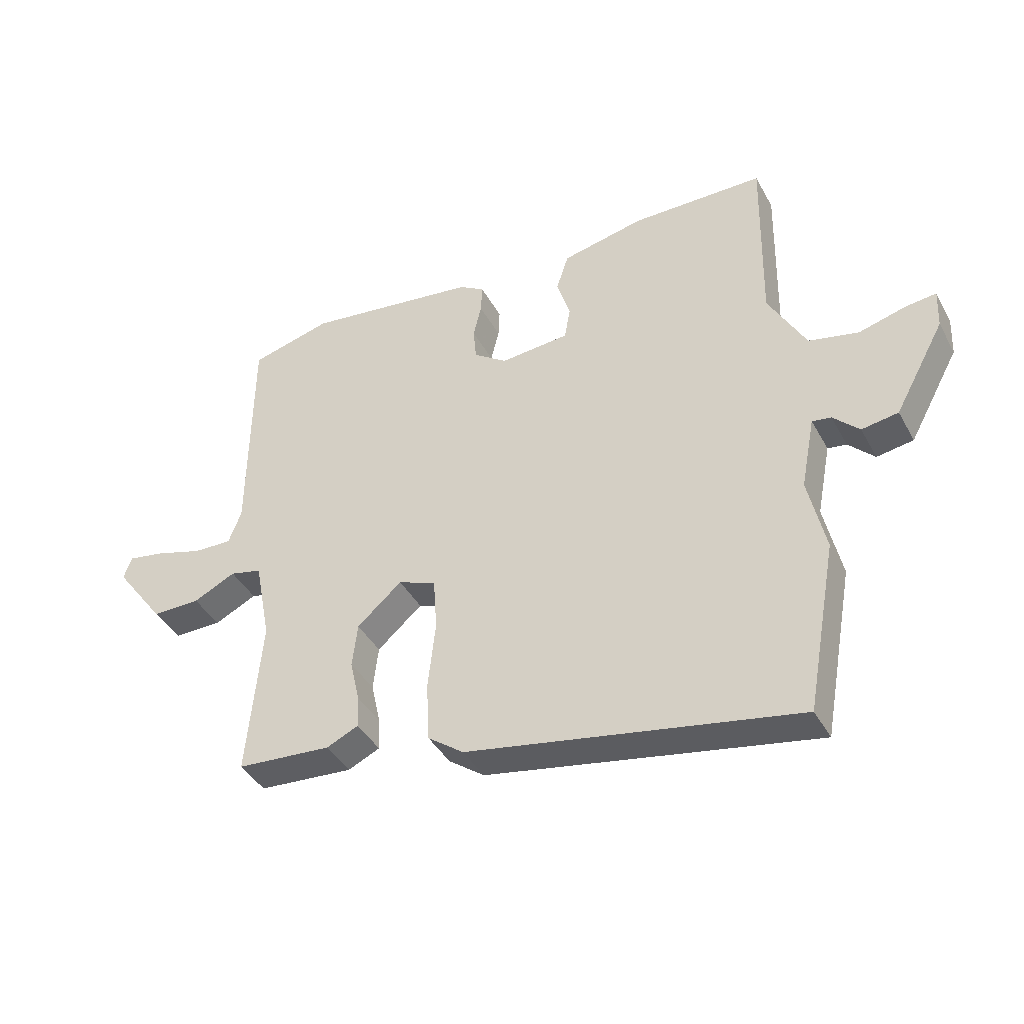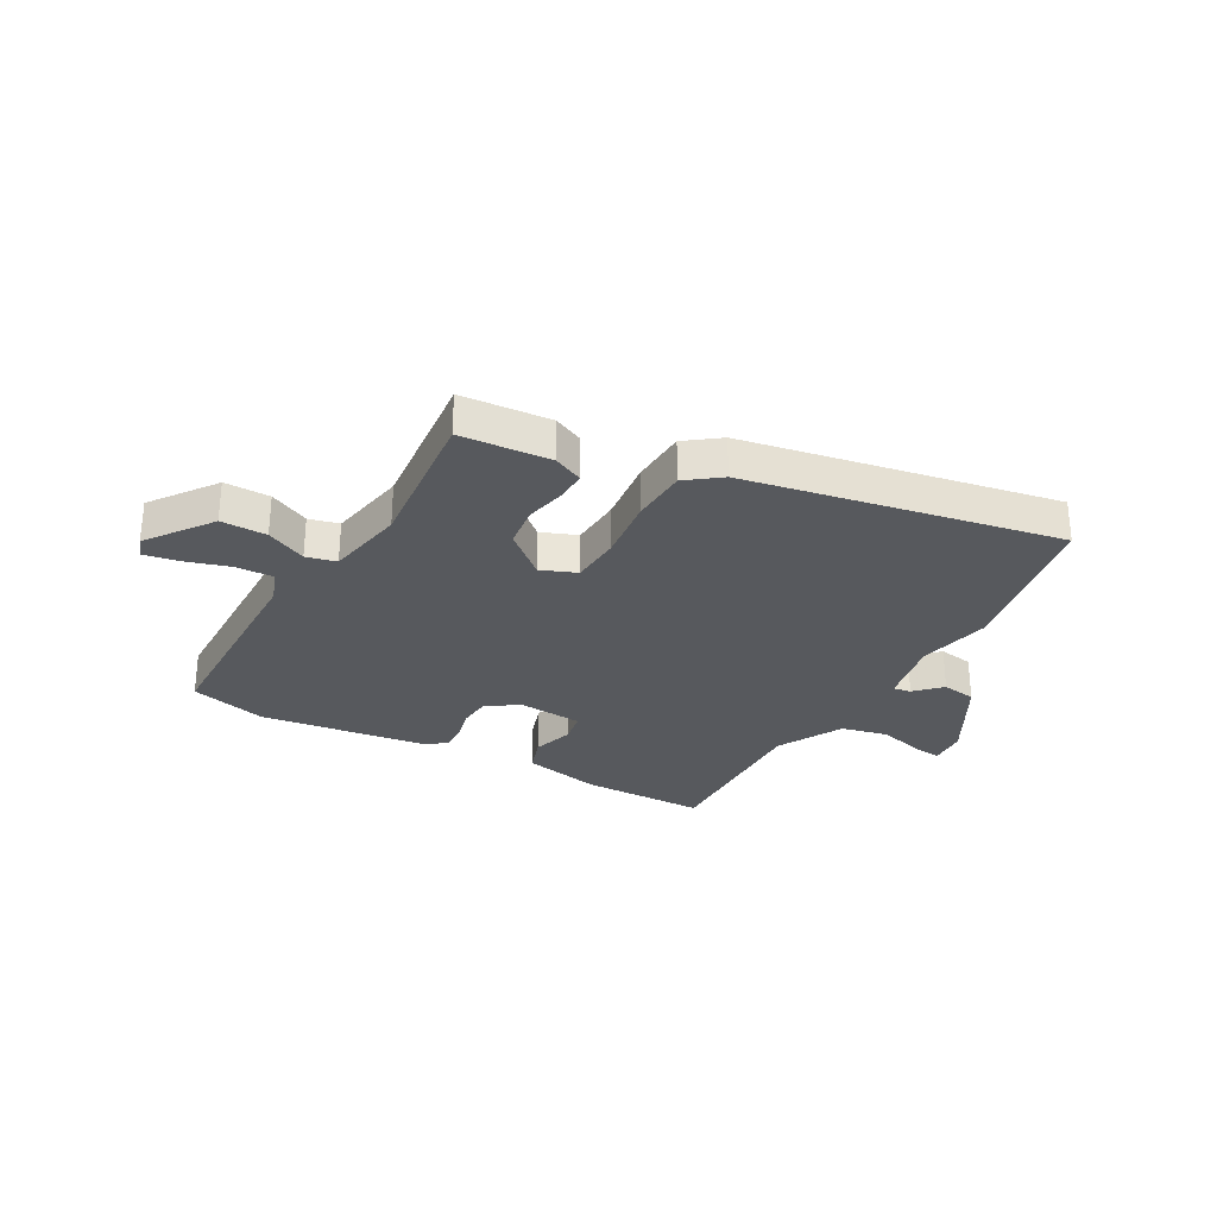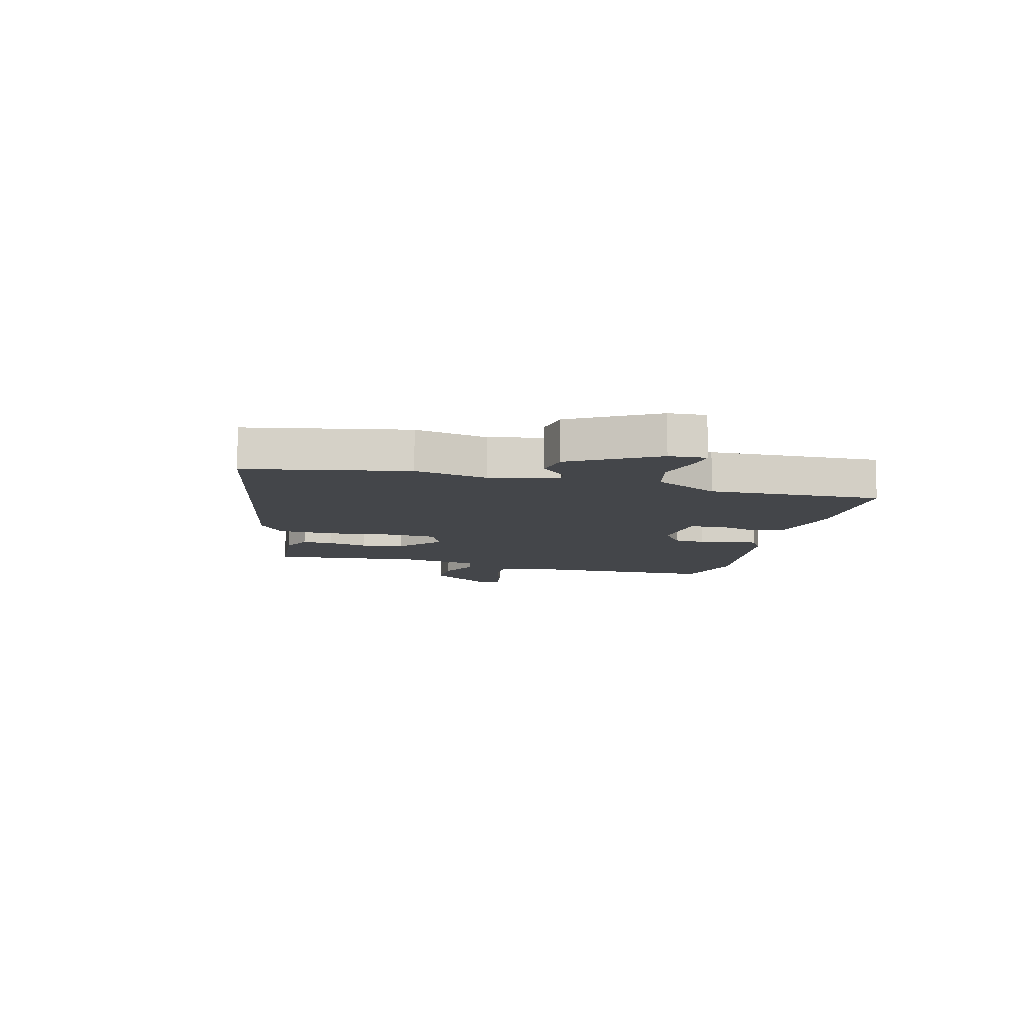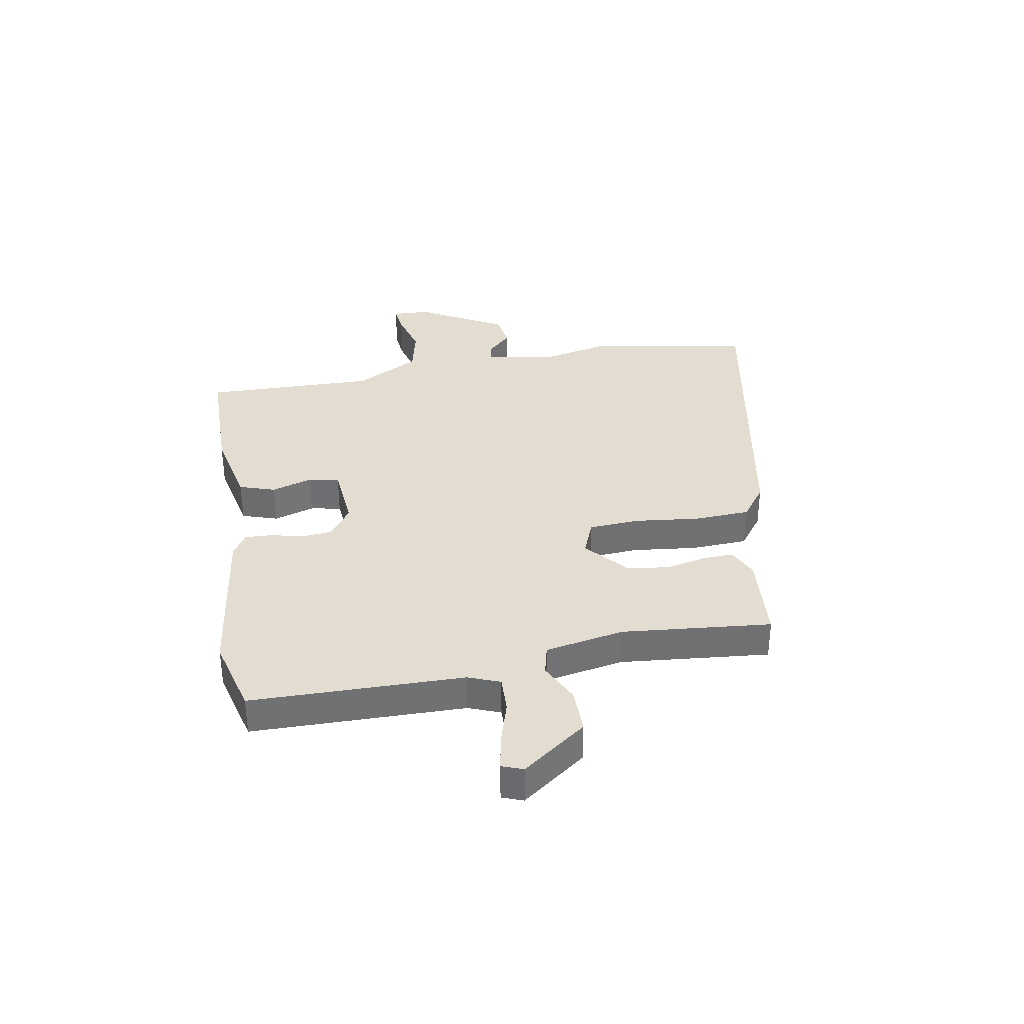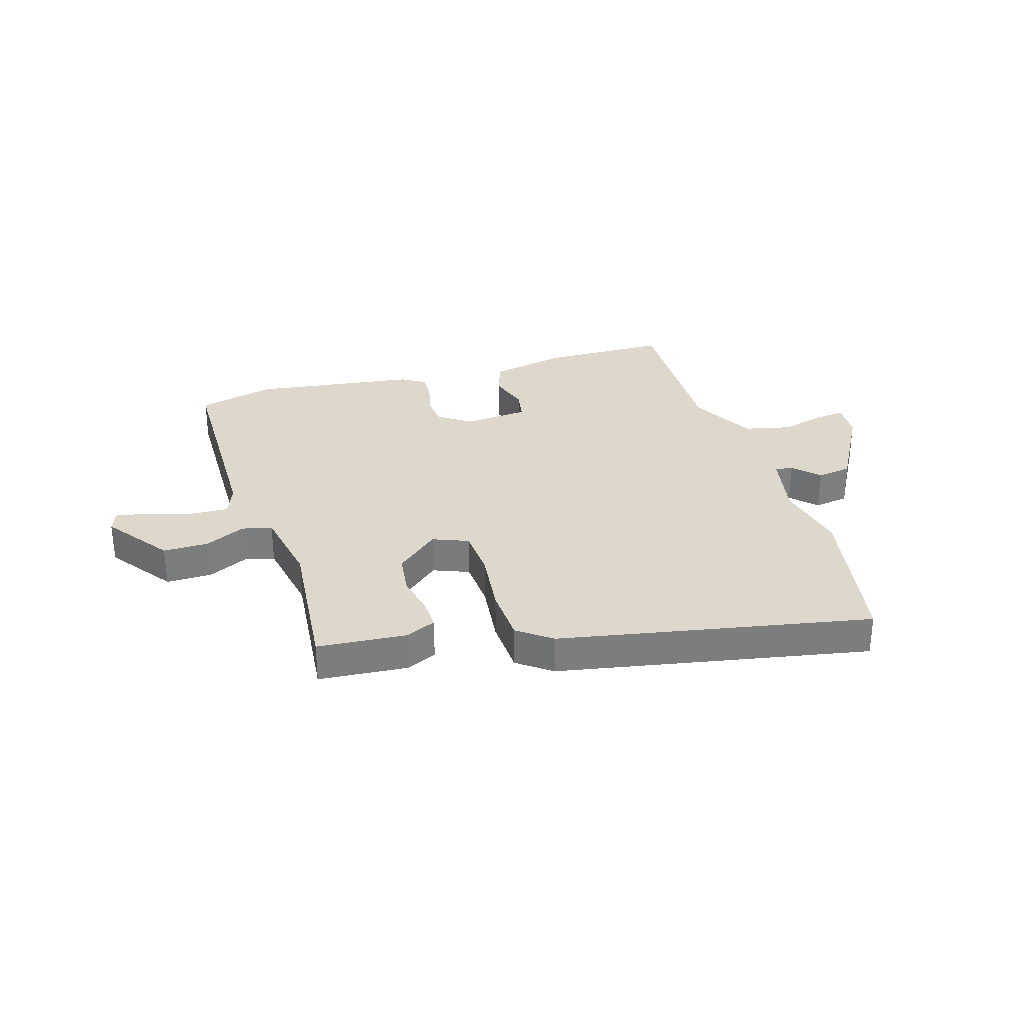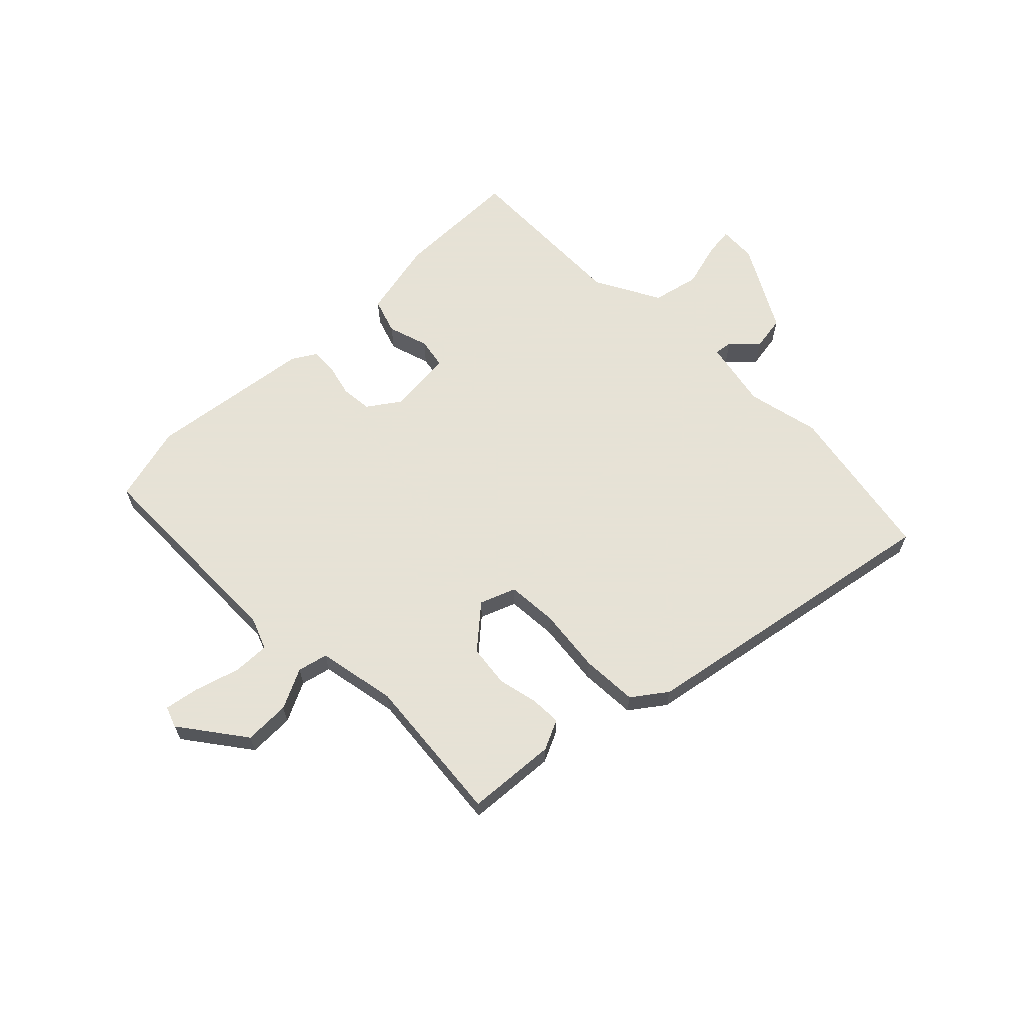
<metadata>
{"format":"obj","ext":"obj","renderer":"f3d","projection":"perspective","resolution":1024,"background":"white","views":[{"elev":-40.7,"azim":-153.5,"up":"+Z"},{"elev":-29.5,"azim":151.0,"up":"+Y"},{"elev":-9.8,"azim":-103.8,"up":"+Y"},{"elev":35.3,"azim":80.1,"up":"+Y"},{"elev":31.3,"azim":163.4,"up":"+Y"},{"elev":63.8,"azim":135.3,"up":"+Y"}]}
</metadata>
<code>
v -0.473 0.07 -0.649
v -0.525 0.07 -0.362
v -0.496 0.07 -0.232
v -0.52 0.07 -0.109
v -0.552 0.07 -0.114
v -0.596 0.07 -0.158
v -0.658 0.07 -0.148
v -0.743 0.07 0.006
v -0.746 0.07 0.073
v -0.695 0.07 0.067
v -0.614 0.07 0.045
v -0.53 0.07 0.064
v -0.467 0.07 0.18
v -0.473 0.07 0.489
v -0.248 0.07 0.491
v -0.108 0.07 0.461
v -0.087 0.07 0.397
v -0.11 0.07 0.324
v -0.1 0.07 0.269
v 0.017 0.07 0.259
v 0.074 0.07 0.299
v 0.079 0.07 0.355
v 0.065 0.07 0.412
v 0.063 0.07 0.461
v 0.106 0.07 0.487
v 0.4 0.07 0.526
v 0.538 0.07 0.49
v 0.542 0.07 0.109
v 0.564 0.07 0.052
v 0.63 0.07 0.054
v 0.71 0.07 0.078
v 0.772 0.07 0.089
v 0.786 0.07 0.051
v 0.701 0.07 -0.064
v 0.619 0.07 -0.063
v 0.547 0.07 -0.028
v 0.493 0.07 -0.041
v 0.466 0.07 -0.182
v 0.491 0.07 -0.45
v 0.33 0.07 -0.462
v 0.276 0.07 -0.437
v 0.278 0.07 -0.382
v 0.294 0.07 -0.31
v 0.285 0.07 -0.235
v 0.209 0.07 -0.169
v 0.145 0.07 -0.194
v 0.139 0.07 -0.284
v 0.152 0.07 -0.4
v 0.147 0.07 -0.501
v 0.086 0.07 -0.546
v -0.473 0 -0.649
v -0.525 0 -0.362
v -0.496 0 -0.232
v -0.52 0 -0.109
v -0.552 0 -0.114
v -0.596 0 -0.158
v -0.658 0 -0.148
v -0.743 0 0.006
v -0.746 0 0.073
v -0.695 0 0.067
v -0.614 0 0.045
v -0.53 0 0.064
v -0.467 0 0.18
v -0.473 0 0.489
v -0.248 0 0.491
v -0.108 0 0.461
v -0.087 0 0.397
v -0.11 0 0.324
v -0.1 0 0.269
v 0.017 0 0.259
v 0.074 0 0.299
v 0.079 0 0.355
v 0.065 0 0.412
v 0.063 0 0.461
v 0.106 0 0.487
v 0.4 0 0.526
v 0.538 0 0.49
v 0.542 0 0.109
v 0.564 0 0.052
v 0.63 0 0.054
v 0.71 0 0.078
v 0.772 0 0.089
v 0.786 0 0.051
v 0.701 0 -0.064
v 0.619 0 -0.063
v 0.547 0 -0.028
v 0.493 0 -0.041
v 0.466 0 -0.182
v 0.491 0 -0.45
v 0.33 0 -0.462
v 0.276 0 -0.437
v 0.278 0 -0.382
v 0.294 0 -0.31
v 0.285 0 -0.235
v 0.209 0 -0.169
v 0.145 0 -0.194
v 0.139 0 -0.284
v 0.152 0 -0.4
v 0.147 0 -0.501
v 0.086 0 -0.546
f 1 2 3
f 50 1 3
f 49 50 3
f 48 49 3
f 47 48 3
f 46 47 3 4
f 45 46 4
f 41 42 43
f 40 41 43
f 39 40 43
f 38 39 43
f 37 38 43 44
f 34 35 36
f 33 34 36
f 32 33 36
f 31 32 36
f 30 31 36
f 29 30 36 37
f 37 44 45
f 29 37 45
f 28 29 45
f 27 28 45
f 26 27 45
f 25 26 45
f 24 25 45
f 23 24 45
f 22 23 45
f 16 17 18
f 15 16 18
f 14 15 18
f 13 14 18
f 12 13 18 19
f 9 10 11
f 8 9 11
f 7 8 11
f 6 7 11
f 5 6 11
f 4 5 11 12
f 12 19 20
f 4 12 20
f 45 4 20
f 45 20 21
f 21 22 45
f 53 52 51
f 53 51 100
f 53 100 99
f 53 99 98
f 53 98 97
f 54 53 97 96
f 54 96 95
f 93 92 91
f 93 91 90
f 93 90 89
f 93 89 88
f 94 93 88 87
f 86 85 84
f 86 84 83
f 86 83 82
f 86 82 81
f 86 81 80
f 87 86 80 79
f 95 94 87
f 95 87 79
f 95 79 78
f 95 78 77
f 95 77 76
f 95 76 75
f 95 75 74
f 95 74 73
f 95 73 72
f 68 67 66
f 68 66 65
f 68 65 64
f 68 64 63
f 69 68 63 62
f 61 60 59
f 61 59 58
f 61 58 57
f 61 57 56
f 61 56 55
f 62 61 55 54
f 70 69 62
f 70 62 54
f 70 54 95
f 71 70 95
f 95 72 71
f 1 51 52 2
f 2 52 53 3
f 3 53 54 4
f 4 54 55 5
f 5 55 56 6
f 6 56 57 7
f 7 57 58 8
f 8 58 59 9
f 9 59 60 10
f 10 60 61 11
f 11 61 62 12
f 12 62 63 13
f 13 63 64 14
f 14 64 65 15
f 15 65 66 16
f 16 66 67 17
f 17 67 68 18
f 18 68 69 19
f 19 69 70 20
f 20 70 71 21
f 21 71 72 22
f 22 72 73 23
f 23 73 74 24
f 24 74 75 25
f 25 75 76 26
f 26 76 77 27
f 27 77 78 28
f 28 78 79 29
f 29 79 80 30
f 30 80 81 31
f 31 81 82 32
f 32 82 83 33
f 33 83 84 34
f 34 84 85 35
f 35 85 86 36
f 36 86 87 37
f 37 87 88 38
f 38 88 89 39
f 39 89 90 40
f 40 90 91 41
f 41 91 92 42
f 42 92 93 43
f 43 93 94 44
f 44 94 95 45
f 45 95 96 46
f 46 96 97 47
f 47 97 98 48
f 48 98 99 49
f 49 99 100 50
f 50 100 51 1

</code>
